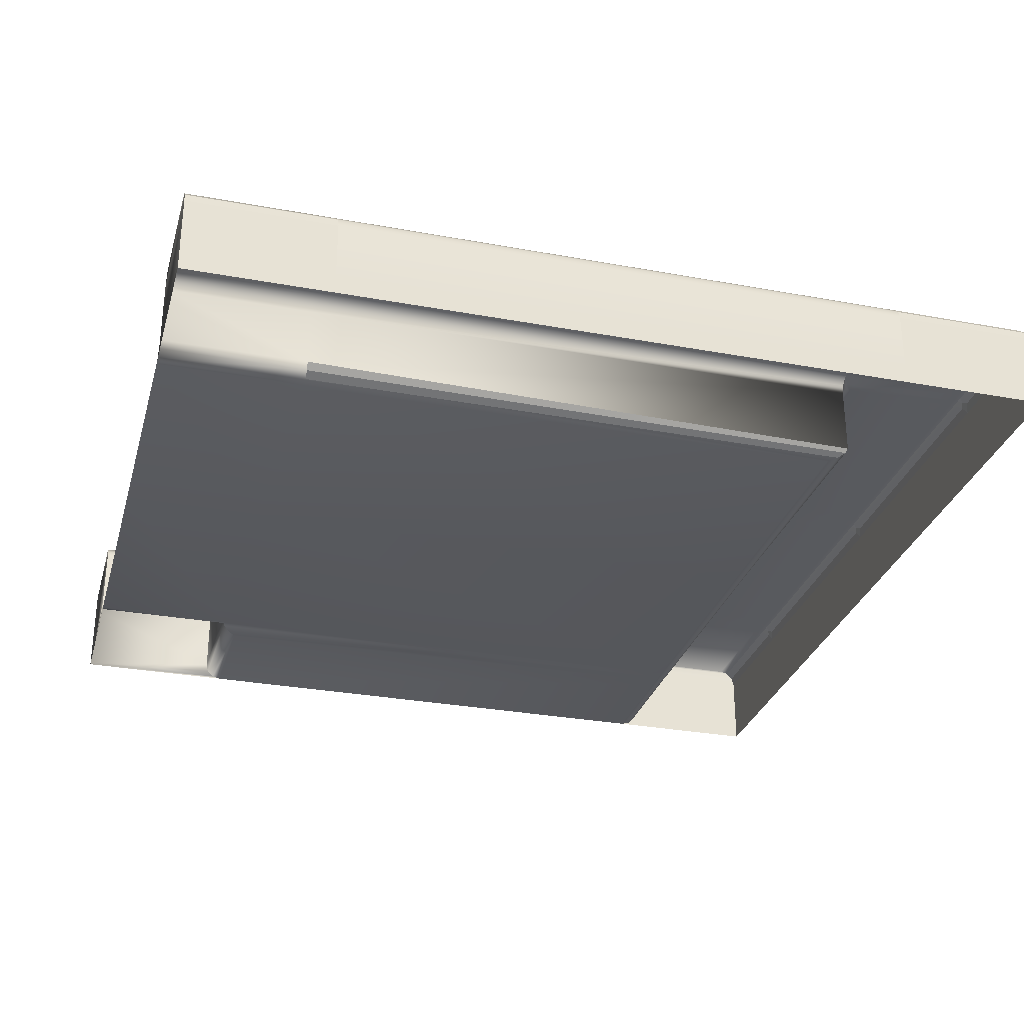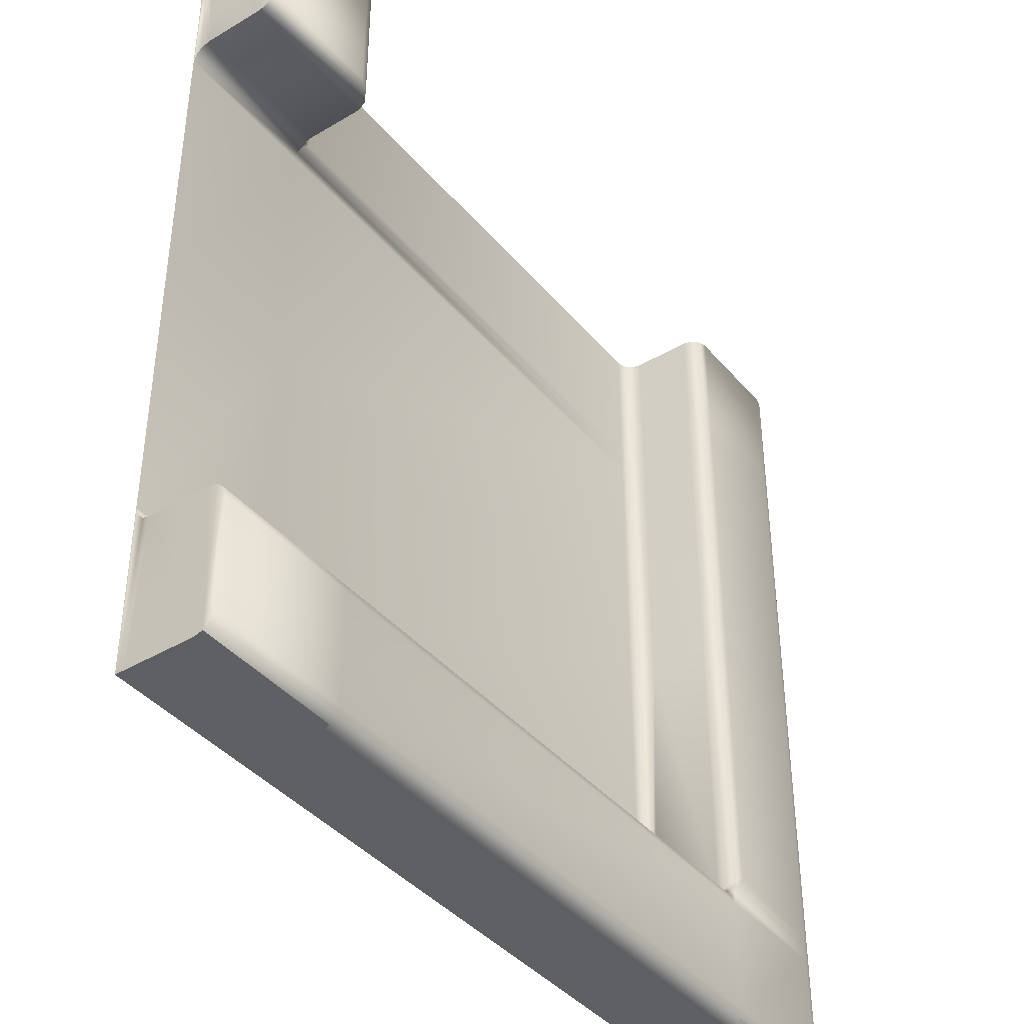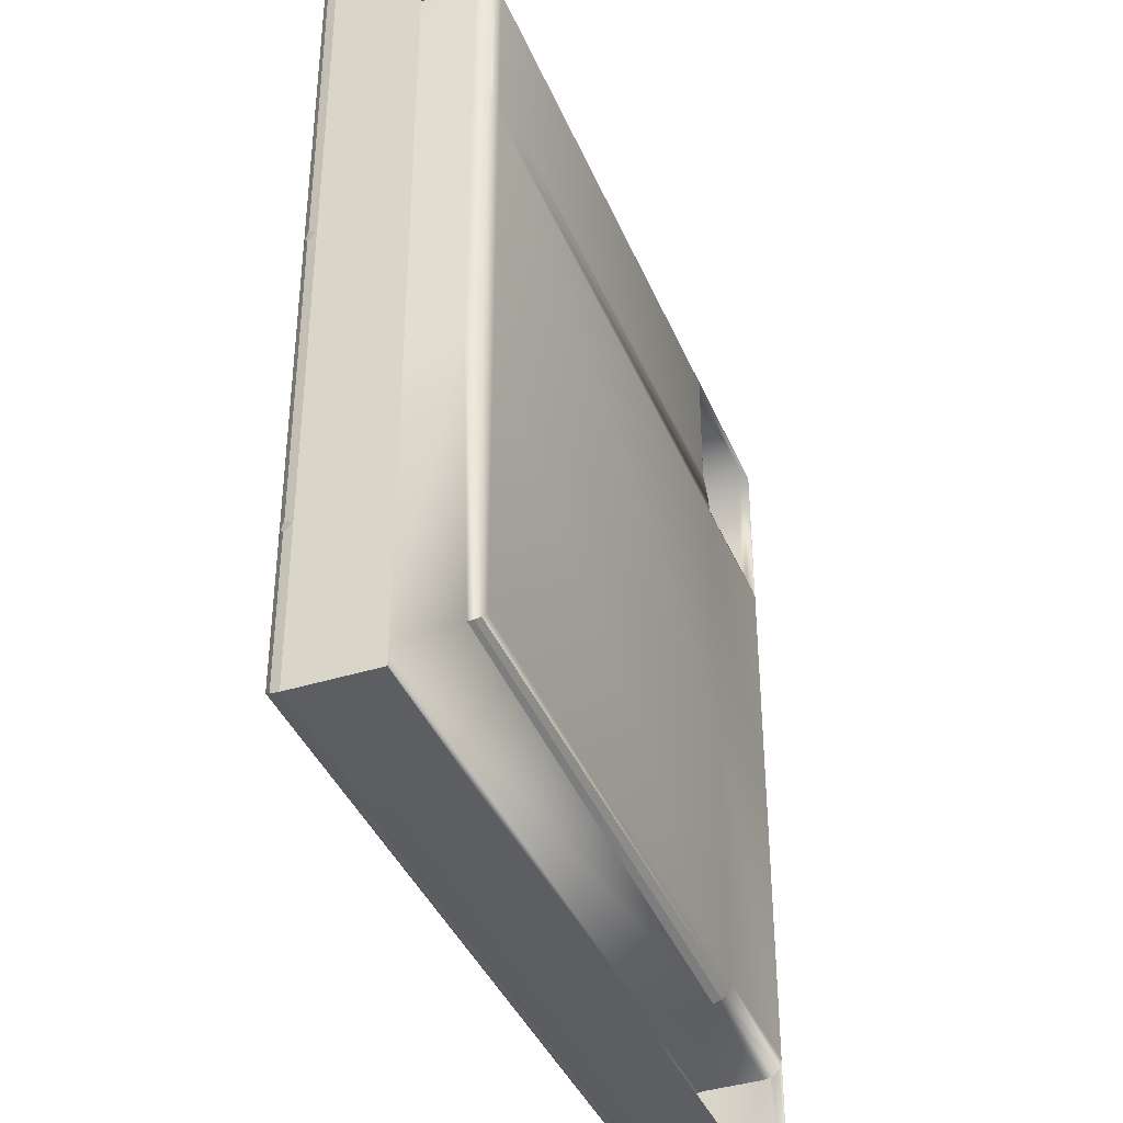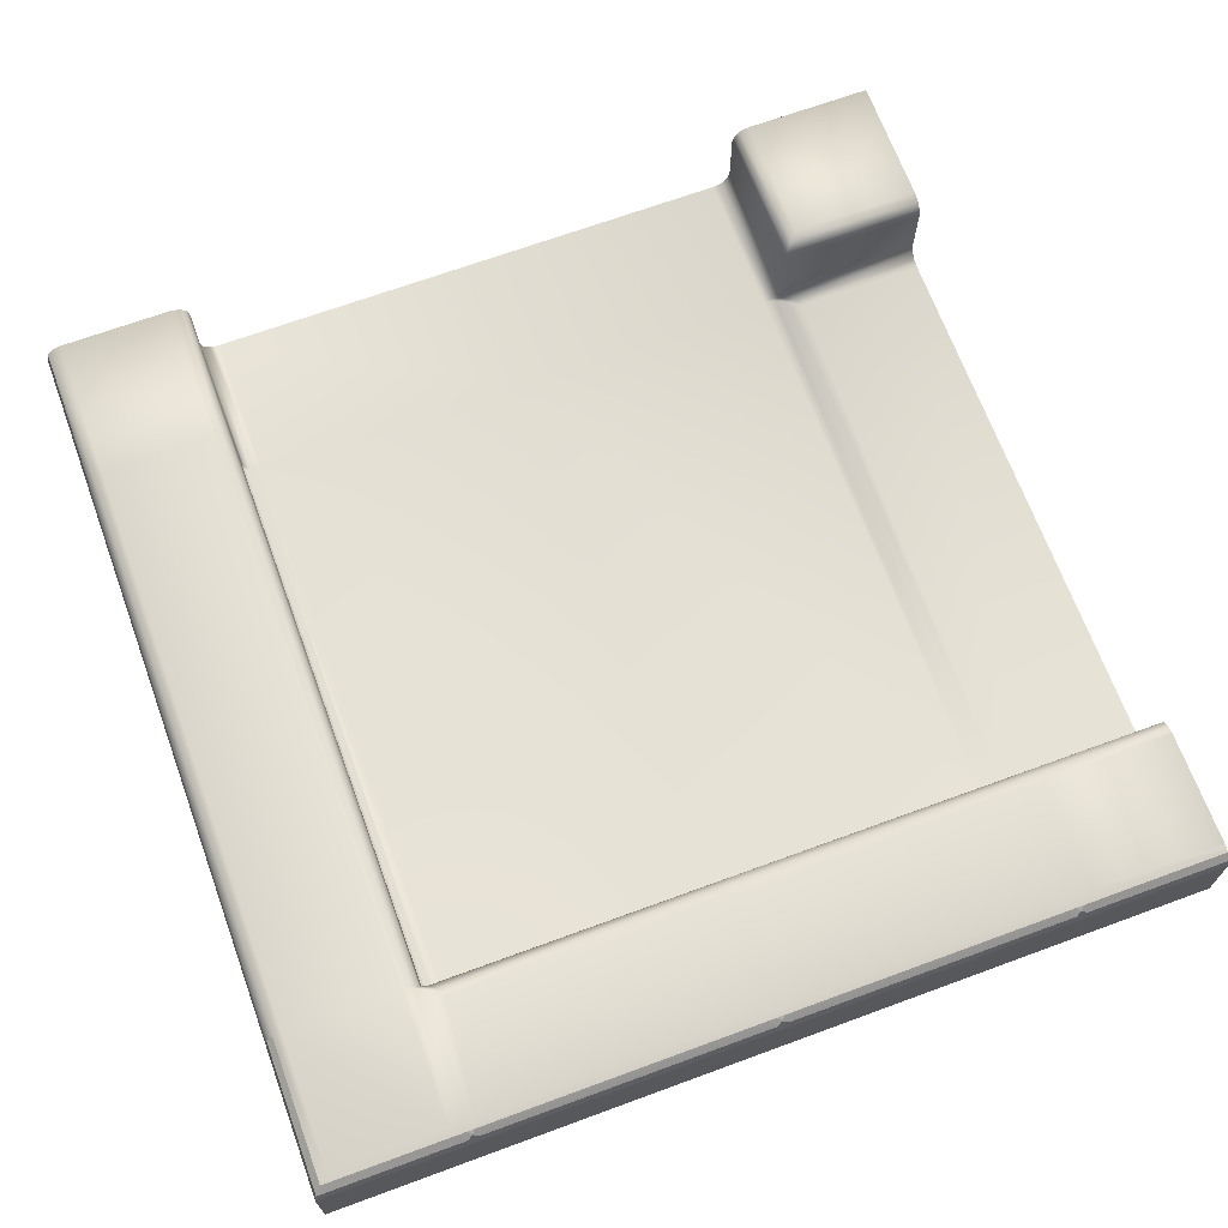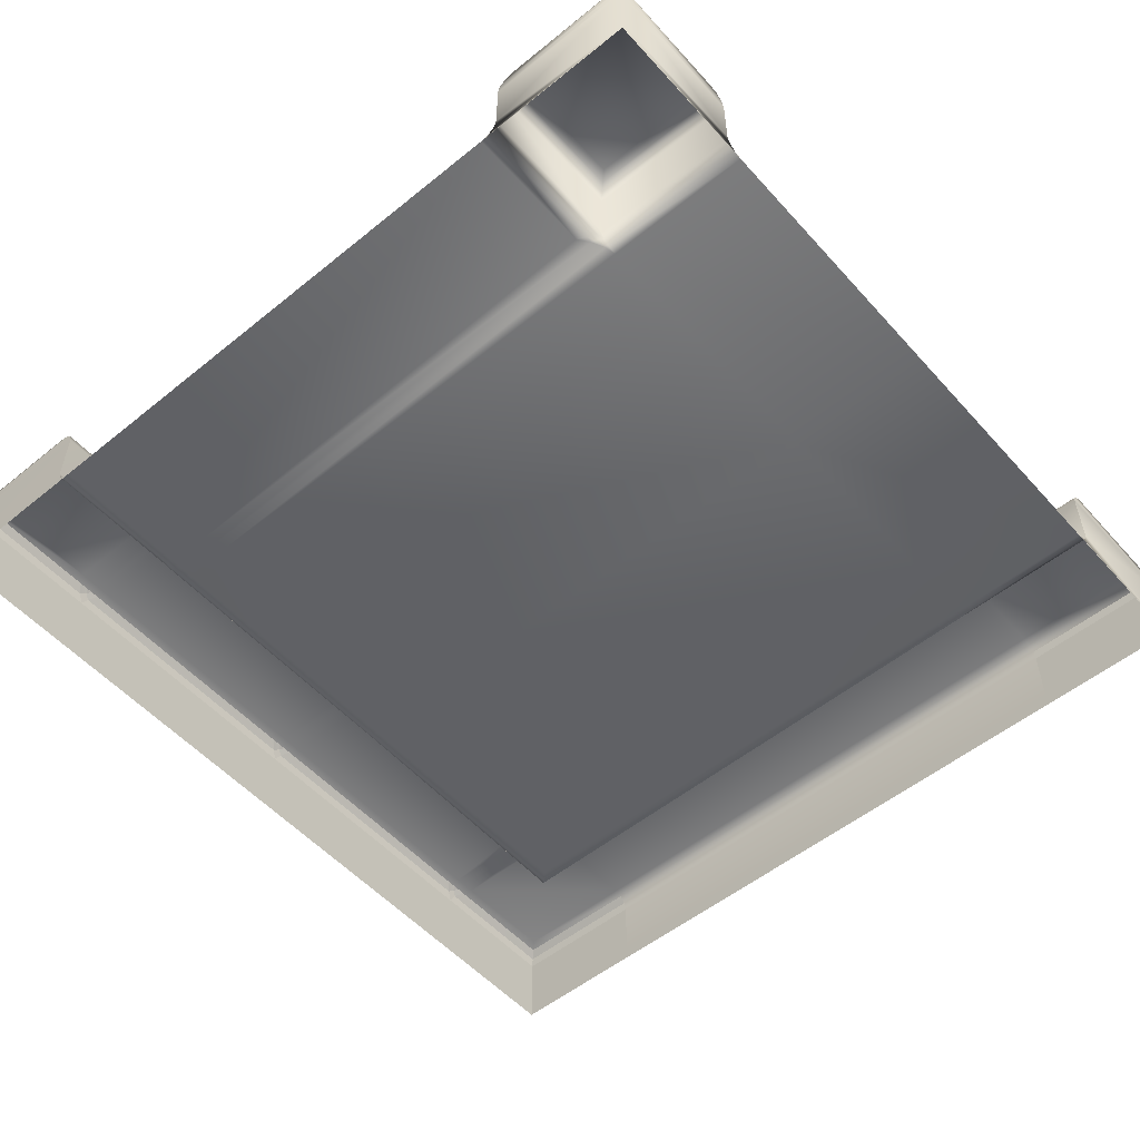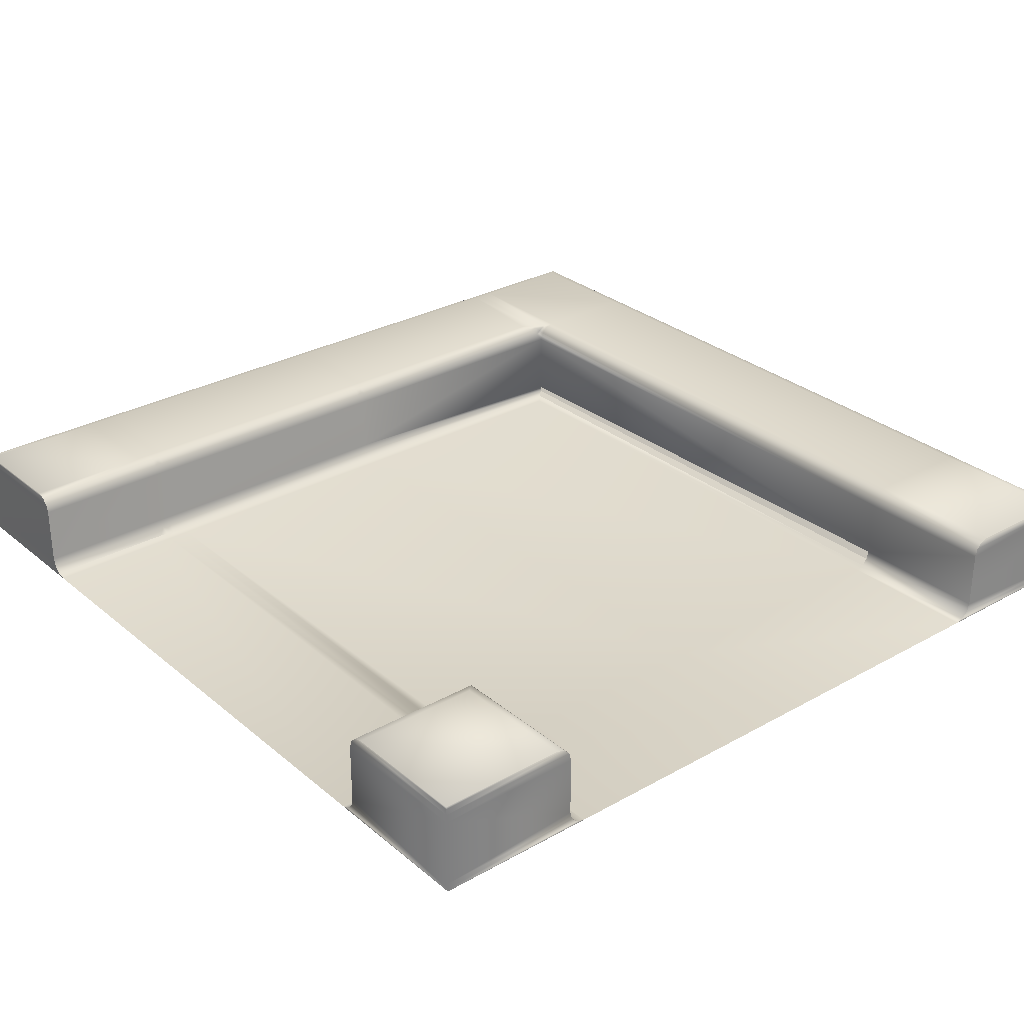
<metadata>
{"format":"obj","ext":"obj","renderer":"f3d","projection":"perspective","resolution":1024,"background":"white","views":[{"elev":-29.7,"azim":164.8,"up":"+Y"},{"elev":-40.5,"azim":126.1,"up":"+Z"},{"elev":-39.4,"azim":-68.8,"up":"+Z"},{"elev":68.3,"azim":-110.2,"up":"+Y"},{"elev":-53.6,"azim":40.8,"up":"+Y"},{"elev":29.5,"azim":50.4,"up":"+Y"}]}
</metadata>
<code>
o Map.01_Plane.003
v -0.5 0.00268 -0.5
v -0.3321 -0 -0.5
v -0.5 -0 -0.5
v -0.5 0.02 -0.332
v -0.5 0.08927 -0.5
v -0.5 0.02 -0.5
v -0.497 0.09907 0.3384
v -0.49 0.1066 0.3363
v -0.4944 0.1032 0.332
v -0.497 0.09907 -0.3256
v -0.49 0.1066 -0.3277
v -0.4944 0.1032 -0.332
v -0.49 0.1066 0.3277
v -0.4973 0.09923 -0.3384
v -0.49 0.1066 -0.3363
v -0.49 0.1066 -0.3456
v -0.4973 0.09923 0.3256
v -0.5 0.08927 0.332
v -0.49 0.1066 0.004313
v -0.49 0.1066 -0.004312
v -0.4944 0.1032 0
v -0.49 0.1066 0.3184
v -0.497 0.09907 0.006374
v -0.4973 0.09923 -0.006373
v -0.5 0.08927 0
v -0.49 0.1066 0.01363
v -0.49 0.1066 -0.49
v -0.49 0.1066 -0.3184
v -0.49 0.1066 -0.01363
v 0.332 0.01 -0.3293
v -0.3221 0.00134 -0.322
v 0.332 0.002679 -0.322
v -0.5 0.02 0
v -0.5 0.08927 -0.332
v -0.3294 0.005 -0.3293
v 0.5 0.02 -0.5
v 0.332 0.08927 -0.5
v 0.5 0.08927 -0.5
v -0.5 0.02 0.332
v -0.5 0.00268 0.5
v -0.5 0 0.332
v -0.5 0 0.5
v -0.3321 0.00268 -0.5
v -0.5 0.00268 -0.332
v -0.5 -0 -0.332
v -0.5 0.02 0.5
v -0.3321 0.08927 -0.5
v -0.4973 0.09927 -0.4973
v -0.3321 0.09927 -0.4973
v -0.3321 0.1066 -0.49
v -0.49 0.1066 0.3456
v -0.4973 0.09927 0.5
v -0.49 0.1066 0.5
v -0.5 0.00268 0
v -0.5 0 0
v 0.332 0.02 -0.332
v -0.5 0.08927 0.5
v -0.5 0.00268 0.332
v -0.5 0.01 0
v 0.332 0.09927 -0.4973
v -0.5 0.01 -0.332
v -0.5 0.01 0.332
v -0.5 0.01 -0.5
v -0.5 0.01 0.5
v 0.332 0.01 -0.5
v 0.332 0.02 -0.5
v -0.3321 0.02 -0.5
v 0.5 0.01 -0.5
v 0.332 0.002679 -0.5
v -0.3321 0.01 -0.5
v 0.5 0.002679 -0.5
v 0.332 -0 -0.5
v -0.3321 0.01 -0.332
v 0.5 0.09927 -0.4973
v 0.5 -0 -0.5
v 0.332 0.08927 -0.332
v 0.5 0.09927 -0.3347
v 0.332 0.09927 -0.3347
v 0.5 0.08927 -0.332
v 0.5 0.02 0.332
v 0.5 0.08927 0.5
v 0.5 0.02 0.5
v 0.332 -0 -0.312
v 0.5 0.002679 -0.322
v -0.3291 0.01021 0.3384
v -0.3294 0.01004 0.3256
v -0.3321 0.02 0.332
v -0.48 0.1093 -0.02
v -0.48 0.1093 0.006667
v -0.3521 0.1093 -0.006666
v -0.48 0.1093 -0.006666
v 0.5 0.08927 0.332
v 0.3347 0.09927 0.3347
v 0.5 0.09927 0.3347
v 0.3293 0.01 0.5
v 0.3218 0.002953 0.3456
v 0.322 0.002679 0.5
v -0.335 0.09907 -0.006373
v -0.3423 0.1063 -0.3184
v -0.3421 0.1066 -0.01363
v -0.3121 0 0.3386
v 0.312 0 0.352
v 0.3218 0 0.3392
v 0.332 0.02 0.5
v 0.329 0.01021 0.3384
v -0.3426 0.1069 -0.004312
v -0.3377 0.1032 0
v -0.3221 0.002687 0.3462
v -0.3294 0.01 0.5
v -0.3221 0.00268 0.5
v -0.3121 0 0.312
v 0.3291 0 0.3246
v 0.332 0 0.312
v 0.5 0.01 -0.3293
v -0.3321 0.02 0
v -0.3321 0.08927 -0.332
v -0.3321 0.08927 0
v -0.3321 0.08927 0.5
v 0.332 0.1093 -0.352
v -0.3321 0.1063 -0.3422
v 0.332 0.1066 -0.342
v 0.5 0.02 -0.332
v -0.48 0.1093 0.3253
v -0.3521 0.1093 0.3386
v -0.3521 0.1093 0.3253
v 0.5 0.1093 0.352
v 0.352 0.1093 0.5
v 0.5 0.1093 0.5
v -0.3321 0.1093 -0.48
v -0.48 0.1093 -0.352
v -0.3321 0.1093 -0.352
v 0.332 0.08927 0.5
v 0.332 0.02 0.332
v -0.3521 0.1093 -0.312
v -0.3521 0.1093 -0.02
v -0.3321 0.08927 0.332
v -0.3321 0.02 0.5
v -0.3121 0 0
v 0.332 0 -0
v 0.5 0.1093 -0.48
v 0.5 0.1093 -0.352
v 0.5 -0 -0.312
v 0.5 0 -0
v -0.3521 0.1093 0.312
v -0.48 0.1093 0.02
v -0.48 0.1093 0.312
v -0.48 0.1093 -0.3253
v -0.48 0.1093 -0.312
v -0.48 0.1093 -0.3386
v -0.48 0.1093 0.3386
v -0.48 0.1093 0.352
v -0.3121 0 0.3253
v -0.3347 0.09923 0.006374
v -0.3423 0.1063 0.3456
v -0.3521 0.1093 0.352
v -0.3215 0.002382 0.3277
v -0.3219 0.002953 0.3184
v -0.335 0.09907 0.3256
v -0.3347 0.09923 0.3384
v -0.3426 0.1069 0.3277
v -0.3377 0.1032 0.332
v -0.3421 0.1066 0.3184
v -0.3426 0.1069 0.004313
v -0.3423 0.1063 0.01363
v -0.3321 0.09909 -0.3349
v -0.335 0.09907 -0.3256
v -0.322 0.002658 0.3456
v -0.3121 0 0.352
v -0.3426 0.1069 0.3363
v -0.3422 0.1093 -0.3248
v 0.3263 0.002338 0.3365
v 0.332 0.01018 0.329
v -0.3344 0.1069 -0.3351
v -0.3344 0.1036 -0.3307
v -0.335 0.1093 -0.3394
v -0.3377 0.1069 -0.3274
v -0.48 0.1093 -0.48
v 0.312 0 0.5
v -0.3121 0 0.5
v 0.332 0.1066 -0.49
v -0.3521 0.1093 0.006667
v 0.5 0.1066 -0.342
v -0.3294 0.01 0
v -0.48 0.1093 0.5
v -0.3521 0.1093 0.5
v -0.3521 0.1093 0.02
v 0.3347 0.09927 0.5
v 0.5 0.1066 0.342
v 0.352 0.1093 0.352
v 0.332 0.1093 -0.48
v 0.5 0.1066 -0.49
v -0.3421 0.1066 0.5
v 0.342 0.1066 0.5
v 0.342 0.1066 0.342
v 0.5 0.01 0.5
v 0.332 0.002968 0.3218
v 0.5 0.01 0.3293
v 0.5 0.002679 0.322
v -0.3215 0.002382 0.3363
v -0.3221 0.002688 0.3456
v -0.3265 0.006103 0.332
v 0.3297 0.002355 0.3288
v 0.3296 0.005664 0.3332
v -0.3121 -0 -0.312
v -0.3221 0.00268 0
v -0.3348 0.09927 0.5
v 0.5 0 0.312
v 0.5 0.1066 0.5
v 0.5 0.09927 0.5
v 0.5 0.002679 0.5
v 0.5 0 0.5
v 0.332 0.08927 0.332
f 1 2 3
f 4 5 6
f 7 8 9
f 10 11 12
f 13 9 8
f 14 15 16
f 7 17 18
f 19 20 21
f 17 13 22
f 23 24 25
f 23 19 21
f 11 15 12
f 10 25 24
f 26 17 22
f 27 14 16
f 28 24 29
f 30 31 32
f 33 34 4
f 30 35 31
f 36 37 38
f 39 25 33
f 40 41 42
f 1 43 2
f 44 3 45
f 10 14 34
f 46 18 39
f 47 48 49
f 23 18 17
f 49 27 50
f 51 52 53
f 54 45 55
f 24 20 29
f 14 5 34
f 56 35 30
f 7 57 52
f 58 59 54
f 60 38 37
f 58 55 41
f 54 61 44
f 40 62 58
f 44 63 1
f 64 39 62
f 62 33 59
f 61 6 63
f 59 4 61
f 36 65 66
f 67 5 47
f 68 69 65
f 70 6 67
f 1 70 43
f 71 72 69
f 4 34 5
f 7 51 8
f 10 28 11
f 14 12 15
f 7 9 17
f 17 9 13
f 23 21 24
f 23 26 19
f 10 34 25
f 26 23 17
f 27 48 14
f 28 10 24
f 33 25 34
f 36 66 37
f 39 18 25
f 40 58 41
f 44 1 3
f 10 12 14
f 46 57 18
f 47 5 48
f 23 25 18
f 49 48 27
f 51 7 52
f 54 44 45
f 24 21 20
f 14 48 5
f 56 73 35
f 7 18 57
f 58 62 59
f 60 74 38
f 58 54 55
f 54 59 61
f 40 64 62
f 44 61 63
f 64 46 39
f 62 39 33
f 61 4 6
f 59 33 4
f 36 68 65
f 67 6 5
f 68 71 69
f 70 63 6
f 1 63 70
f 71 75 72
f 76 77 78
f 74 79 38
f 80 81 82
f 83 84 32
f 85 86 87
f 88 28 29
f 89 90 91
f 92 93 94
f 95 96 97
f 98 99 100
f 101 102 103
f 104 105 95
f 98 106 107
f 108 109 110
f 111 112 113
f 30 84 114
f 115 116 117
f 46 118 57
f 119 120 121
f 79 56 122
f 123 124 125
f 43 72 2
f 126 127 128
f 129 130 131
f 132 133 104
f 134 88 135
f 81 104 82
f 136 137 87
f 83 138 139
f 140 119 141
f 142 139 143
f 144 145 146
f 147 28 148
f 16 149 130
f 149 11 147
f 150 51 151
f 152 103 112
f 98 153 117
f 154 124 155
f 86 156 157
f 158 159 136
f 158 160 161
f 125 162 144
f 124 160 125
f 163 107 106
f 157 152 111
f 153 163 164
f 165 166 116
f 101 167 168
f 169 161 160
f 89 26 145
f 20 89 91
f 29 91 88
f 99 170 134
f 171 96 105
f 172 105 133
f 165 173 174
f 175 120 131
f 175 176 173
f 176 174 173
f 88 90 135
f 165 121 120
f 50 177 129
f 166 117 116
f 178 168 179
f 117 87 115
f 129 180 50
f 168 110 179
f 151 124 150
f 145 181 89
f 121 77 182
f 146 26 22
f 156 101 152
f 35 115 183
f 123 144 146
f 180 74 60
f 155 184 185
f 100 134 135
f 158 164 162
f 162 186 144
f 176 99 166
f 117 158 136
f 93 132 187
f 188 189 126
f 190 131 119
f 139 111 113
f 190 191 180
f 192 155 185
f 97 102 178
f 177 16 130
f 189 193 127
f 94 194 188
f 195 80 82
f 165 76 78
f 196 197 198
f 172 80 197
f 22 123 146
f 181 106 90
f 90 100 135
f 199 85 200
f 199 156 201
f 96 103 102
f 164 181 186
f 172 202 203
f 112 196 113
f 112 171 202
f 171 203 202
f 130 175 131
f 149 170 175
f 147 134 170
f 32 204 83
f 204 205 138
f 31 183 205
f 206 154 192
f 118 159 206
f 56 116 73
f 207 196 198
f 133 92 80
f 121 141 119
f 85 137 109
f 157 183 86
f 111 205 157
f 86 115 87
f 167 108 110
f 194 187 193
f 122 38 79
f 166 174 176
f 165 120 173
f 175 173 120
f 175 170 176
f 50 27 177
f 188 194 189
f 177 27 16
f 189 194 193
f 105 203 171
f 172 196 202
f 112 202 196
f 112 103 171
f 32 31 204
f 204 31 205
f 31 35 183
f 167 200 108
f 184 192 185
f 140 182 191
f 208 126 128
f 182 74 191
f 57 206 52
f 50 60 49
f 123 8 150
f 114 71 68
f 84 75 71
f 188 209 94
f 122 68 36
f 30 122 56
f 137 64 109
f 210 197 195
f 211 198 210
f 127 208 128
f 193 209 208
f 210 104 95
f 49 37 47
f 81 94 209
f 210 95 97
f 211 97 178
f 192 52 206
f 151 53 184
f 143 113 207
f 187 81 209
f 109 40 110
f 159 169 154
f 110 42 179
f 200 167 199
f 184 53 192
f 140 141 182
f 208 188 126
f 182 77 74
f 114 84 71
f 84 142 75
f 188 208 209
f 210 198 197
f 211 207 198
f 127 193 208
f 193 187 209
f 195 82 104
f 211 210 97
f 192 53 52
f 109 64 40
f 108 200 85
f 110 40 42
f 67 37 66
f 70 66 65
f 43 65 69
f 76 79 77
f 74 77 79
f 80 92 81
f 83 142 84
f 85 201 86
f 88 148 28
f 89 181 90
f 92 212 93
f 95 105 96
f 98 166 99
f 101 168 102
f 104 133 105
f 98 100 106
f 108 85 109
f 111 152 112
f 30 32 84
f 115 73 116
f 46 137 118
f 119 131 120
f 79 76 56
f 123 150 124
f 43 69 72
f 126 189 127
f 129 177 130
f 132 212 133
f 134 148 88
f 81 132 104
f 136 118 137
f 83 204 138
f 140 190 119
f 142 83 139
f 144 186 145
f 147 11 28
f 16 15 149
f 149 15 11
f 150 8 51
f 152 101 103
f 98 107 153
f 154 169 124
f 86 201 156
f 158 161 159
f 158 162 160
f 125 160 162
f 124 169 160
f 157 156 152
f 153 107 163
f 165 174 166
f 101 199 167
f 89 19 26
f 20 19 89
f 29 20 91
f 171 103 96
f 172 203 105
f 88 91 90
f 165 78 121
f 166 98 117
f 178 102 168
f 117 136 87
f 129 190 180
f 168 167 110
f 151 155 124
f 145 186 181
f 121 78 77
f 146 145 26
f 156 199 101
f 35 73 115
f 123 125 144
f 180 191 74
f 155 151 184
f 100 99 134
f 158 153 164
f 162 164 186
f 176 170 99
f 117 153 158
f 93 212 132
f 190 129 131
f 139 138 111
f 190 140 191
f 192 154 155
f 97 96 102
f 94 93 194
f 195 197 80
f 165 116 76
f 196 172 197
f 172 133 80
f 22 13 123
f 181 163 106
f 90 106 100
f 199 201 85
f 164 163 181
f 130 149 175
f 149 147 170
f 147 148 134
f 206 159 154
f 118 136 159
f 56 76 116
f 207 113 196
f 133 212 92
f 121 182 141
f 85 87 137
f 157 205 183
f 111 138 205
f 86 183 115
f 194 93 187
f 122 36 38
f 57 118 206
f 50 180 60
f 123 13 8
f 122 114 68
f 30 114 122
f 137 46 64
f 210 195 104
f 49 60 37
f 81 92 94
f 151 51 53
f 143 139 113
f 187 132 81
f 159 161 169
f 67 47 37
f 70 67 66
f 43 70 65

</code>
